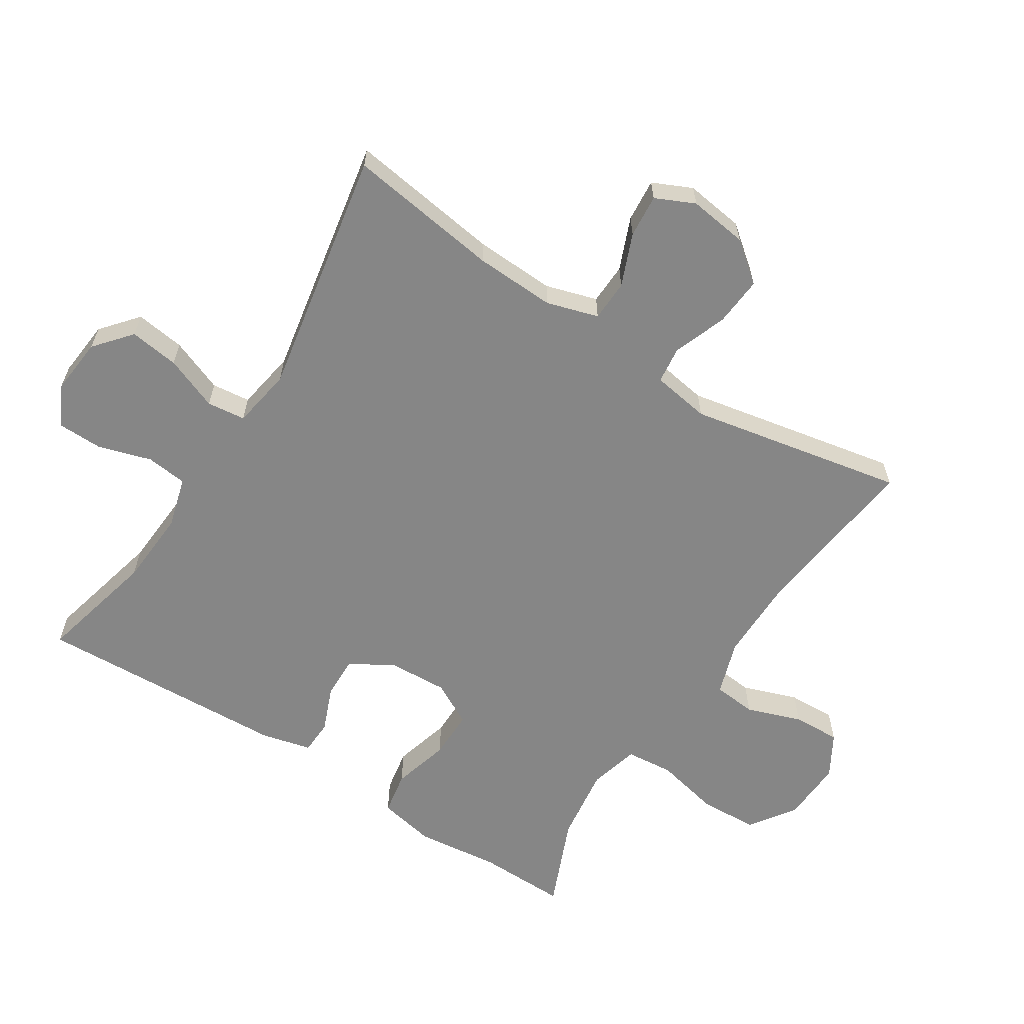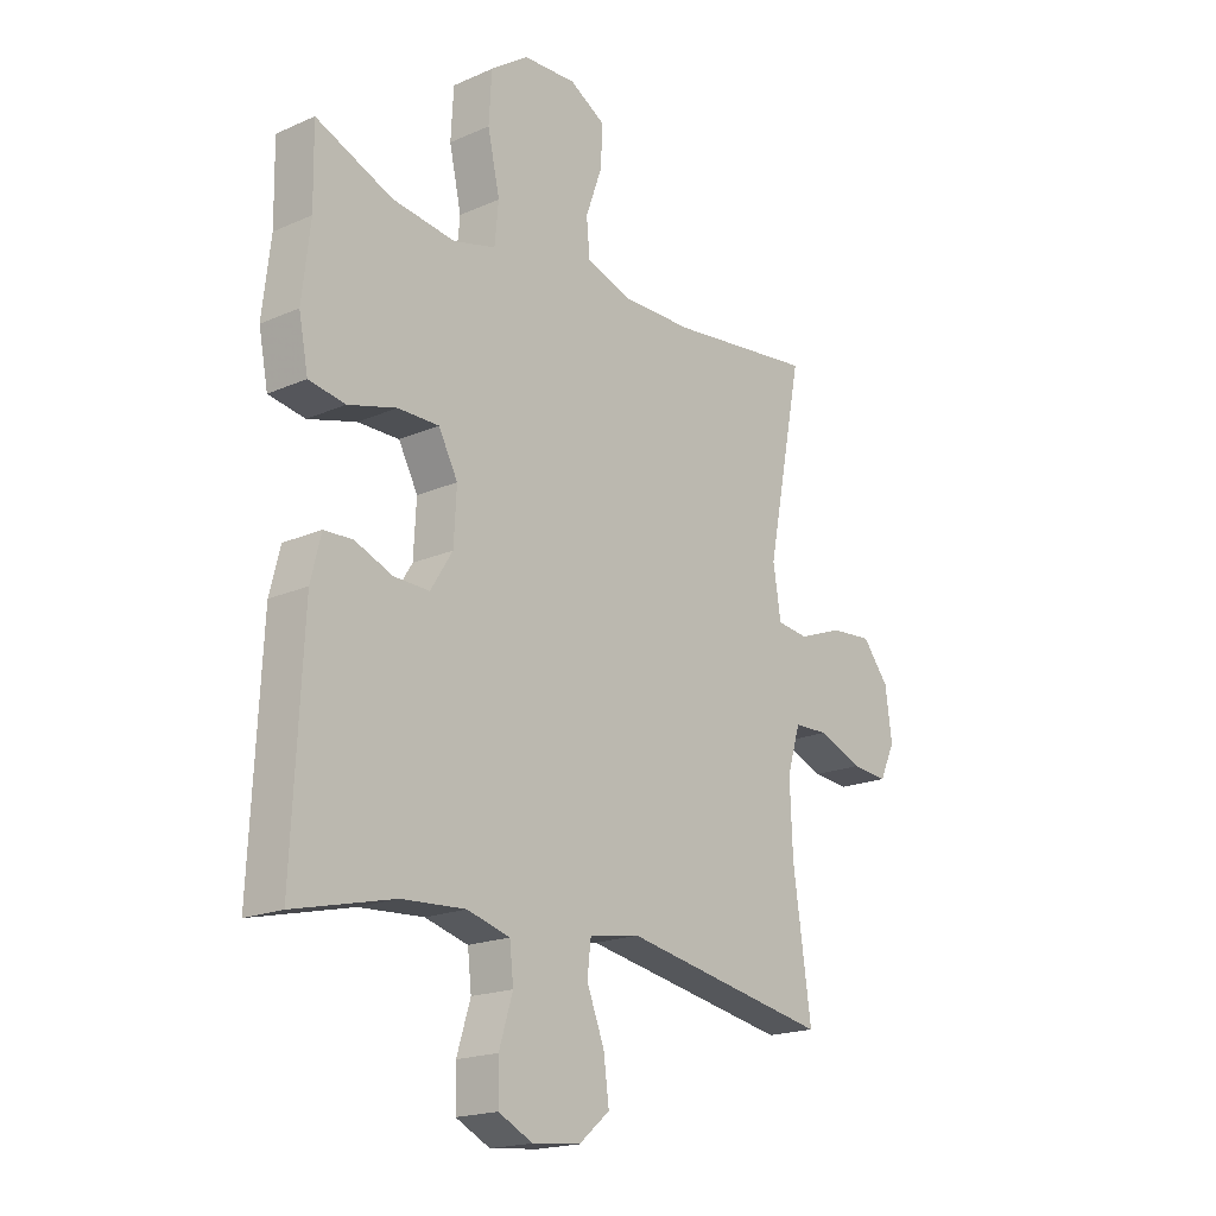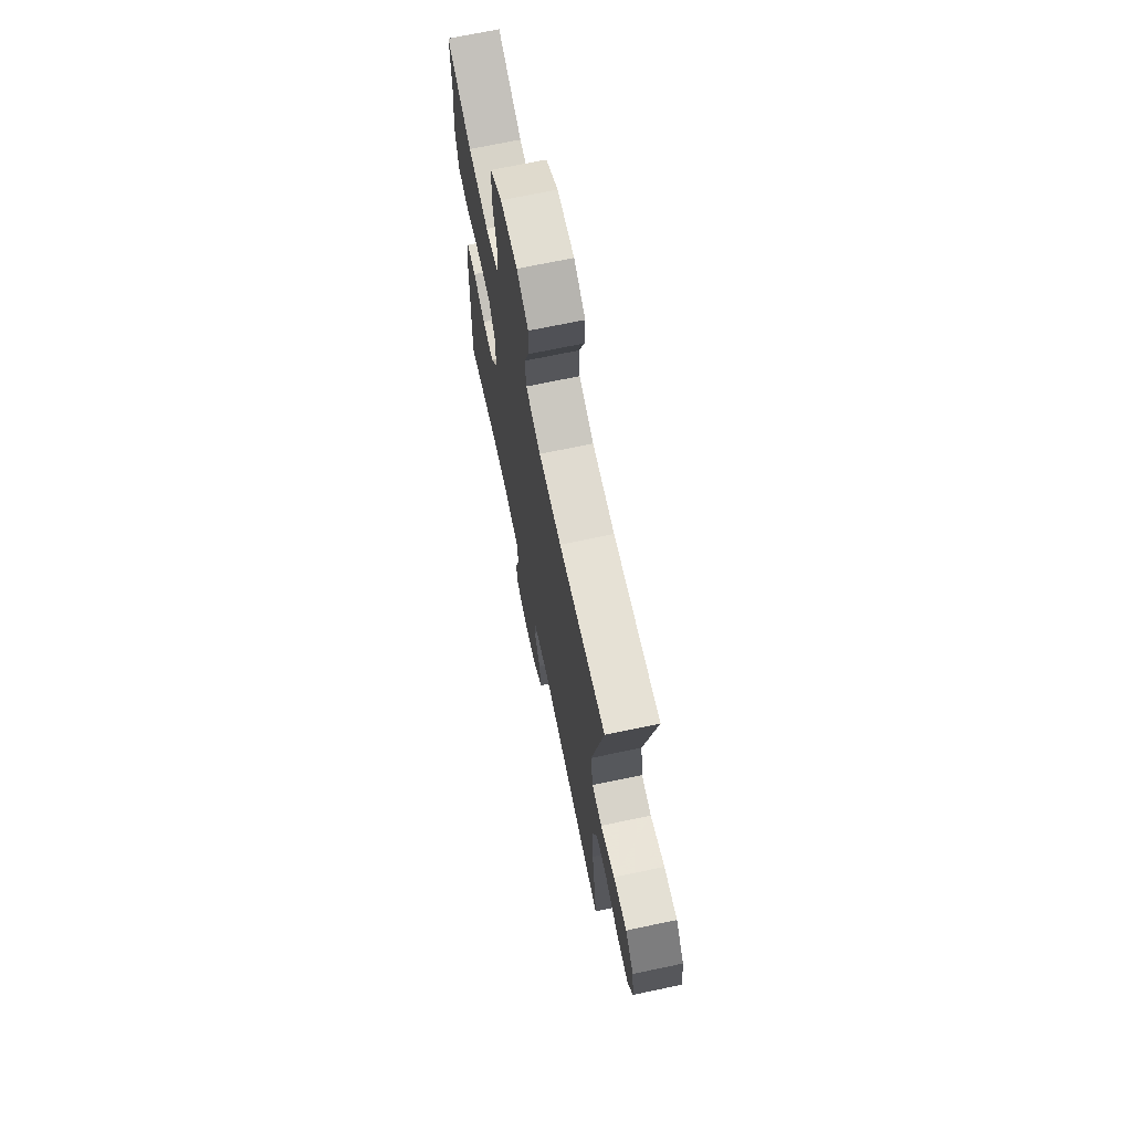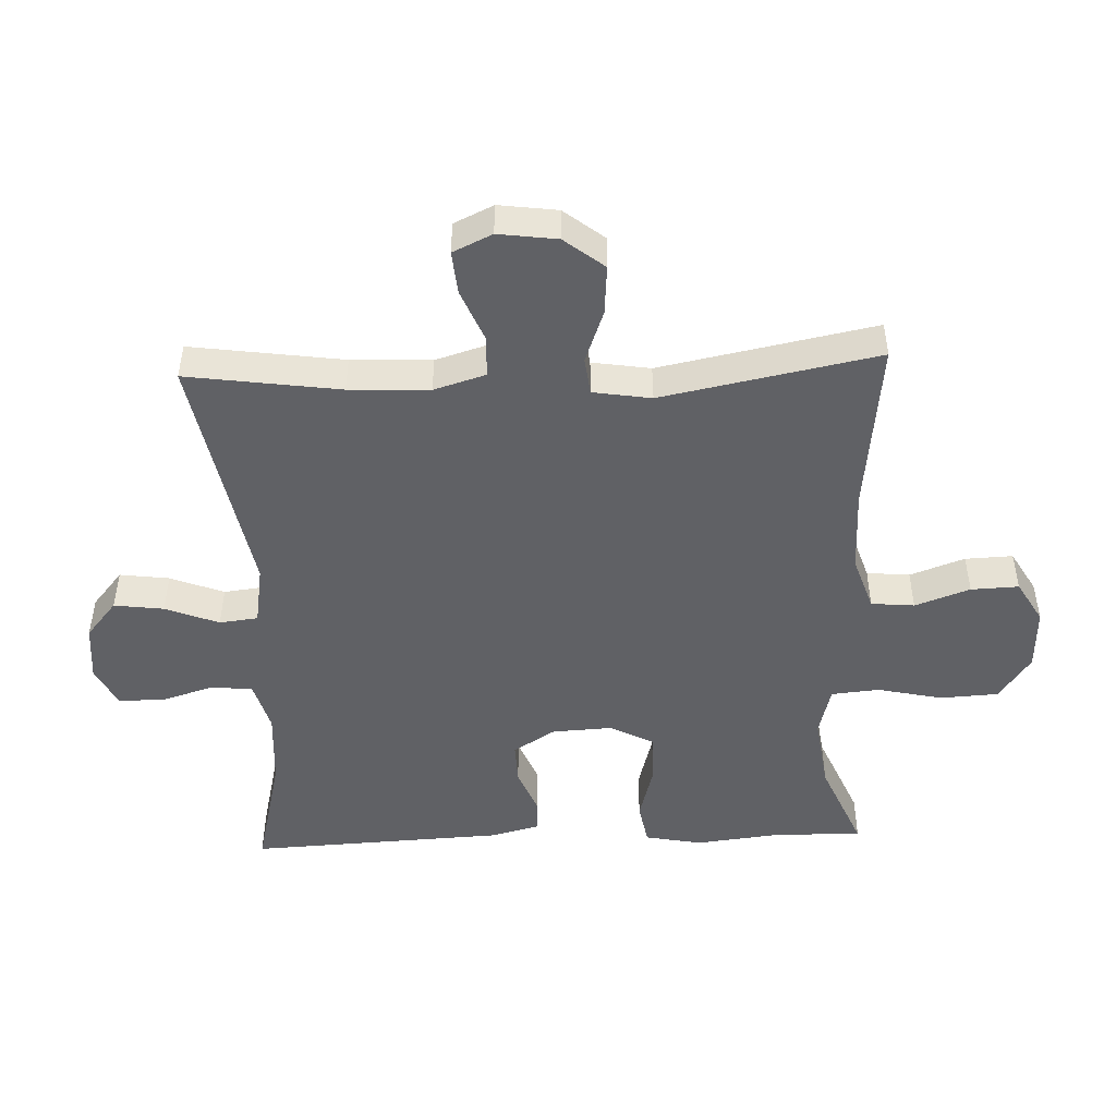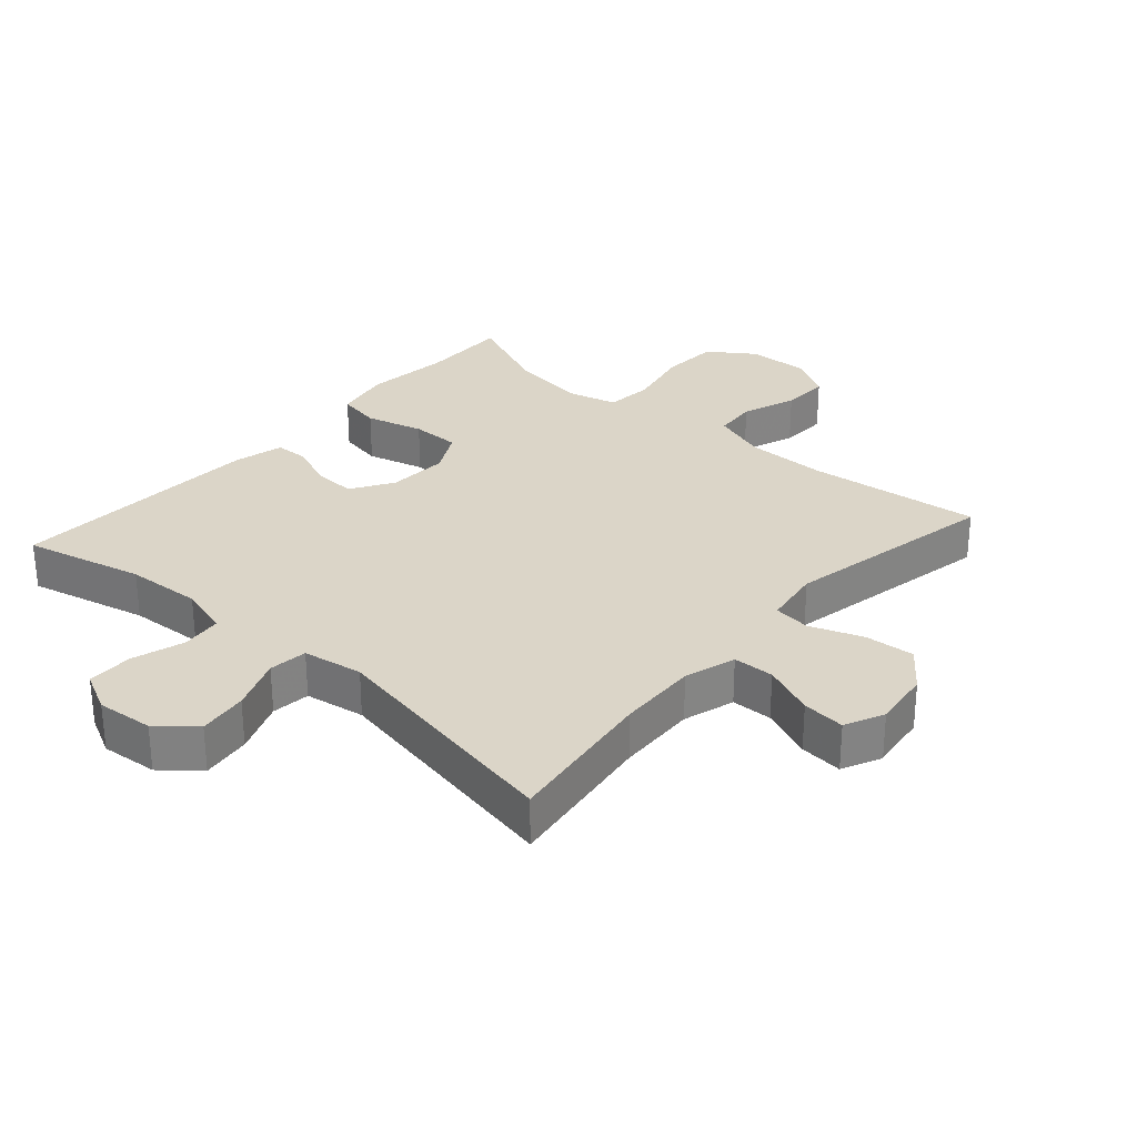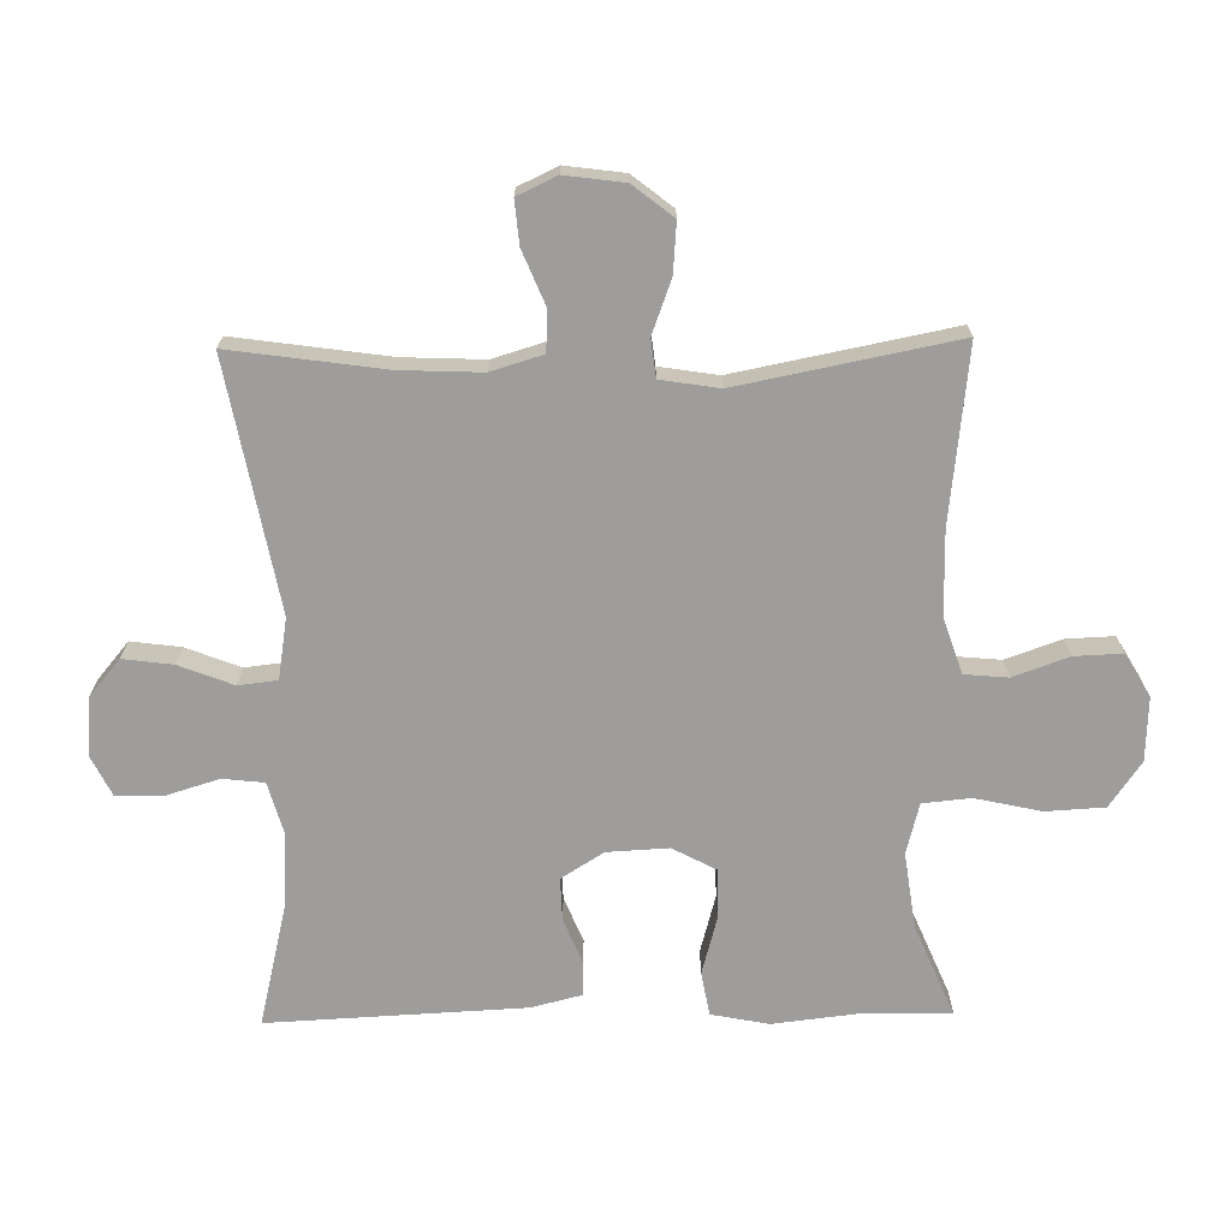
<metadata>
{"format":"obj","ext":"obj","renderer":"f3d","projection":"perspective","resolution":1024,"background":"white","views":[{"elev":-62.0,"azim":-122.8,"up":"+Y"},{"elev":-18.7,"azim":130.1,"up":"+Z"},{"elev":70.0,"azim":-101.9,"up":"+Z"},{"elev":-48.3,"azim":-87.8,"up":"+Y"},{"elev":29.5,"azim":-138.6,"up":"+Y"},{"elev":-70.4,"azim":-89.1,"up":"+Y"}]}
</metadata>
<code>
v -0.5 0.07 -0.5
v -0.467 0.07 -0.266
v -0.462 0.07 -0.143
v -0.486 0.07 -0.064
v -0.549 0.07 -0.062
v -0.629 0.07 -0.095
v -0.695 0.07 -0.101
v -0.723 0.07 -0.041
v -0.711 0.07 0.049
v -0.663 0.07 0.11
v -0.587 0.07 0.104
v -0.506 0.07 0.074
v -0.449 0.07 0.081
v -0.435 0.07 0.17
v -0.5 0.07 0.5
v -0.235 0.07 0.47
v -0.108 0.07 0.47
v -0.024 0.07 0.498
v -0.018 0.07 0.564
v -0.048 0.07 0.648
v -0.051 0.07 0.721
v 0.014 0.07 0.759
v 0.11 0.07 0.755
v 0.179 0.07 0.707
v 0.184 0.07 0.618
v 0.162 0.07 0.518
v 0.169 0.07 0.445
v 0.246 0.07 0.425
v 0.361 0.07 0.441
v 0.5 0.07 0.5
v 0.498 0.07 0.365
v 0.513 0.07 0.235
v 0.496 0.07 0.148
v 0.43 0.07 0.136
v 0.342 0.07 0.16
v 0.267 0.07 0.16
v 0.232 0.07 0.094
v 0.237 0.07 0.001
v 0.277 0.07 -0.063
v 0.341 0.07 -0.061
v 0.41 0.07 -0.033
v 0.462 0.07 -0.035
v 0.481 0.07 -0.111
v 0.5 0.07 -0.5
v 0.317 0.07 -0.456
v 0.201 0.07 -0.449
v 0.123 0.07 -0.471
v 0.116 0.07 -0.534
v 0.141 0.07 -0.615
v 0.14 0.07 -0.685
v 0.078 0.07 -0.716
v -0.009 0.07 -0.708
v -0.065 0.07 -0.661
v -0.055 0.07 -0.585
v -0.023 0.07 -0.503
v -0.03 0.07 -0.444
v -0.122 0.07 -0.429
v -0.5 0 -0.5
v -0.467 0 -0.266
v -0.462 0 -0.143
v -0.486 0 -0.064
v -0.549 0 -0.062
v -0.629 0 -0.095
v -0.695 0 -0.101
v -0.723 0 -0.041
v -0.711 0 0.049
v -0.663 0 0.11
v -0.587 0 0.104
v -0.506 0 0.074
v -0.449 0 0.081
v -0.435 0 0.17
v -0.5 0 0.5
v -0.235 0 0.47
v -0.108 0 0.47
v -0.024 0 0.498
v -0.018 0 0.564
v -0.048 0 0.648
v -0.051 0 0.721
v 0.014 0 0.759
v 0.11 0 0.755
v 0.179 0 0.707
v 0.184 0 0.618
v 0.162 0 0.518
v 0.169 0 0.445
v 0.246 0 0.425
v 0.361 0 0.441
v 0.5 0 0.5
v 0.498 0 0.365
v 0.513 0 0.235
v 0.496 0 0.148
v 0.43 0 0.136
v 0.342 0 0.16
v 0.267 0 0.16
v 0.232 0 0.094
v 0.237 0 0.001
v 0.277 0 -0.063
v 0.341 0 -0.061
v 0.41 0 -0.033
v 0.462 0 -0.035
v 0.481 0 -0.111
v 0.5 0 -0.5
v 0.317 0 -0.456
v 0.201 0 -0.449
v 0.123 0 -0.471
v 0.116 0 -0.534
v 0.141 0 -0.615
v 0.14 0 -0.685
v 0.078 0 -0.716
v -0.009 0 -0.708
v -0.065 0 -0.661
v -0.055 0 -0.585
v -0.023 0 -0.503
v -0.03 0 -0.444
v -0.122 0 -0.429
f 52 53 54 55
f 50 51 52 55
f 48 49 50 55
f 47 48 55 56
f 46 47 56
f 42 43 44 45
f 40 41 42 45
f 39 40 45 46
f 38 39 46 56
f 32 33 34 35
f 31 32 35 36
f 29 30 31 36
f 28 29 36 37
f 23 24 25 26
f 23 26 27
f 22 23 27
f 19 20 21 22
f 18 19 22 27
f 17 18 27
f 16 17 27 28
f 14 15 16
f 13 14 16 28
f 9 10 11 12
f 7 8 9 12
f 5 6 7 12
f 4 5 12 13
f 3 4 13 28
f 57 1 2
f 37 38 56 57
f 28 37 57
f 2 3 28 57
f 112 111 110 109
f 112 109 108 107
f 112 107 106 105
f 113 112 105 104
f 113 104 103
f 102 101 100 99
f 102 99 98 97
f 103 102 97 96
f 113 103 96 95
f 92 91 90 89
f 93 92 89 88
f 93 88 87 86
f 94 93 86 85
f 83 82 81 80
f 84 83 80
f 84 80 79
f 79 78 77 76
f 84 79 76 75
f 84 75 74
f 85 84 74 73
f 73 72 71
f 85 73 71 70
f 69 68 67 66
f 69 66 65 64
f 69 64 63 62
f 70 69 62 61
f 85 70 61 60
f 59 58 114
f 114 113 95 94
f 114 94 85
f 114 85 60 59
f 1 58 59 2
f 2 59 60 3
f 3 60 61 4
f 4 61 62 5
f 5 62 63 6
f 6 63 64 7
f 7 64 65 8
f 8 65 66 9
f 9 66 67 10
f 10 67 68 11
f 11 68 69 12
f 12 69 70 13
f 13 70 71 14
f 14 71 72 15
f 15 72 73 16
f 16 73 74 17
f 17 74 75 18
f 18 75 76 19
f 19 76 77 20
f 20 77 78 21
f 21 78 79 22
f 22 79 80 23
f 23 80 81 24
f 24 81 82 25
f 25 82 83 26
f 26 83 84 27
f 27 84 85 28
f 28 85 86 29
f 29 86 87 30
f 30 87 88 31
f 31 88 89 32
f 32 89 90 33
f 33 90 91 34
f 34 91 92 35
f 35 92 93 36
f 36 93 94 37
f 37 94 95 38
f 38 95 96 39
f 39 96 97 40
f 40 97 98 41
f 41 98 99 42
f 42 99 100 43
f 43 100 101 44
f 44 101 102 45
f 45 102 103 46
f 46 103 104 47
f 47 104 105 48
f 48 105 106 49
f 49 106 107 50
f 50 107 108 51
f 51 108 109 52
f 52 109 110 53
f 53 110 111 54
f 54 111 112 55
f 55 112 113 56
f 56 113 114 57
f 57 114 58 1

</code>
